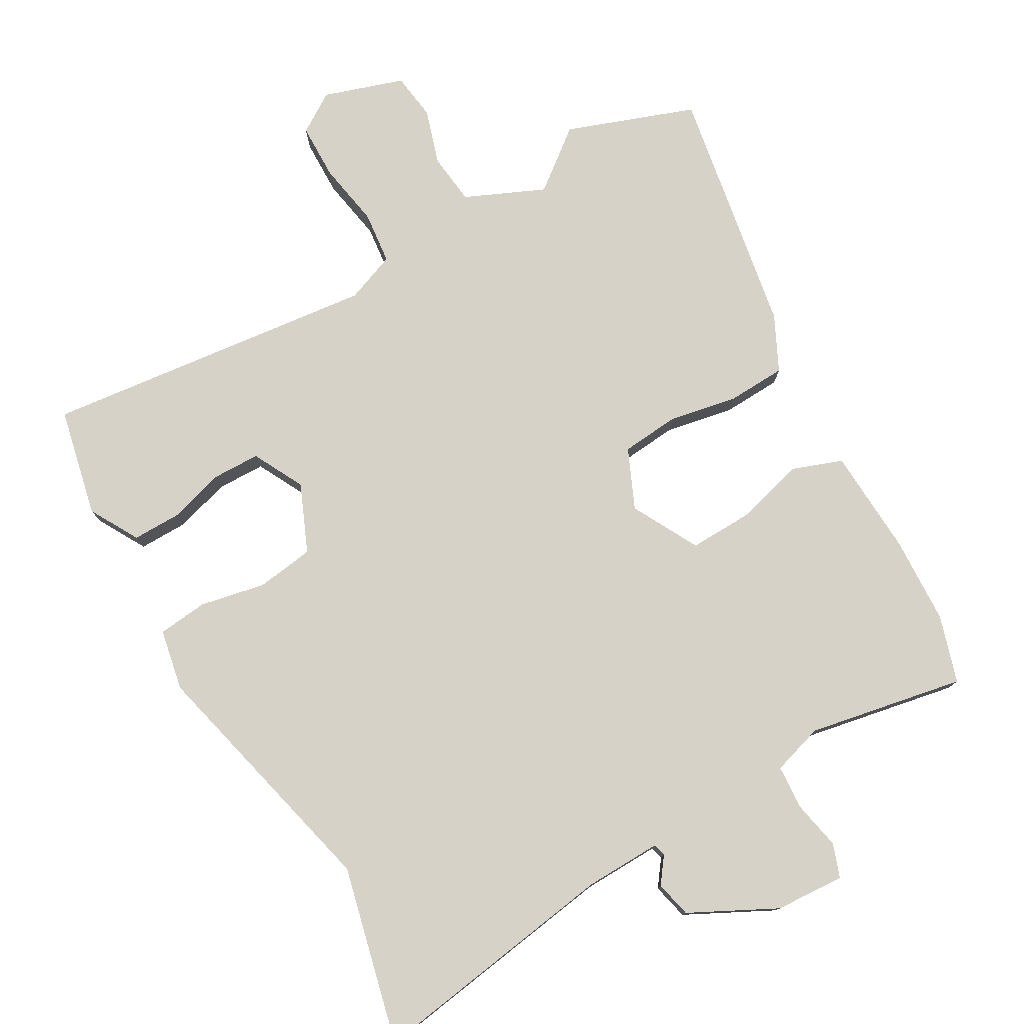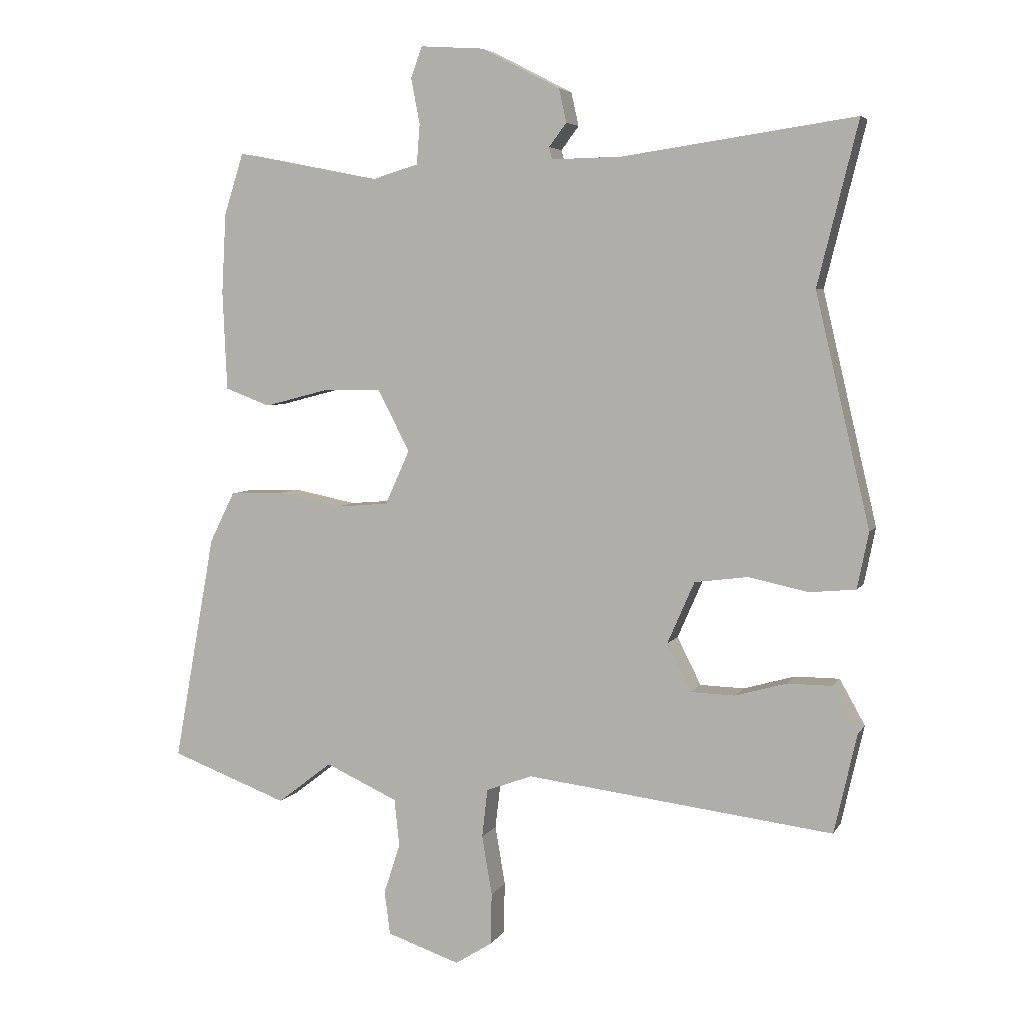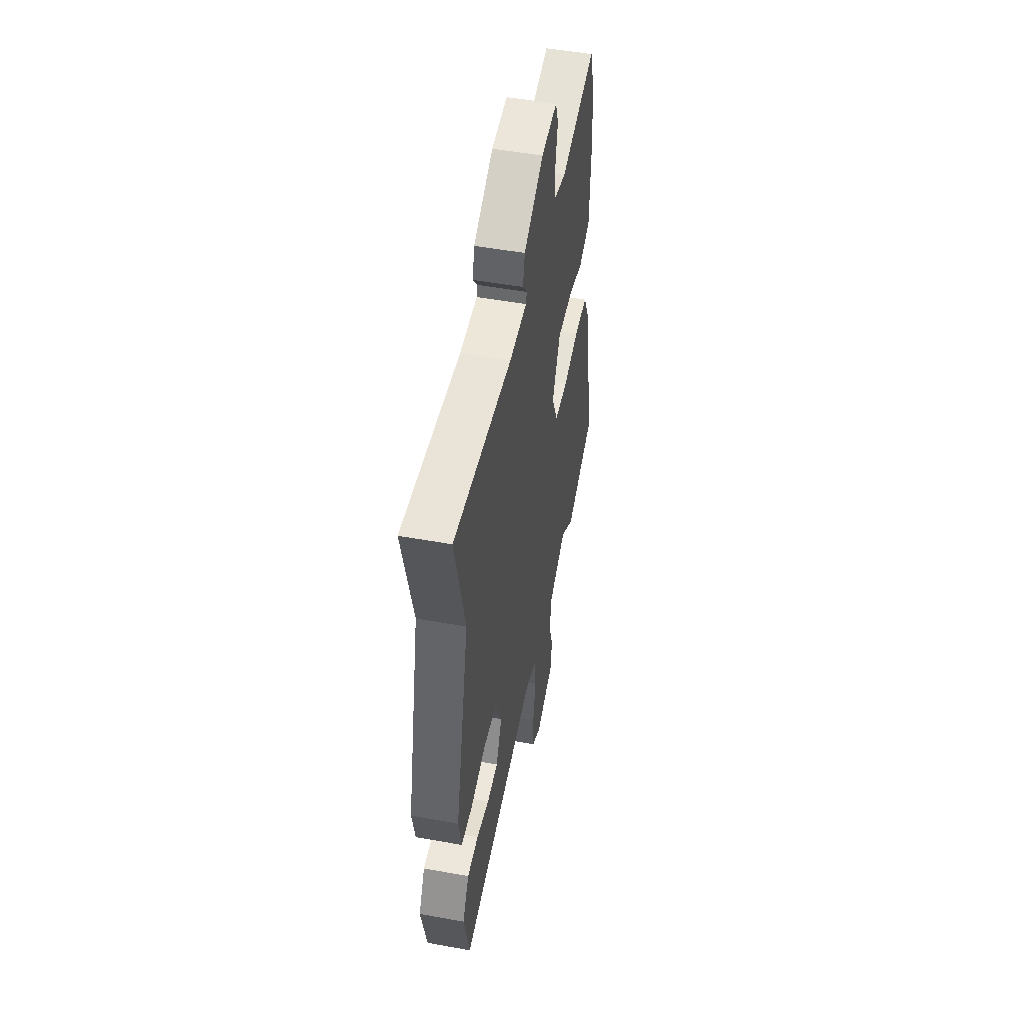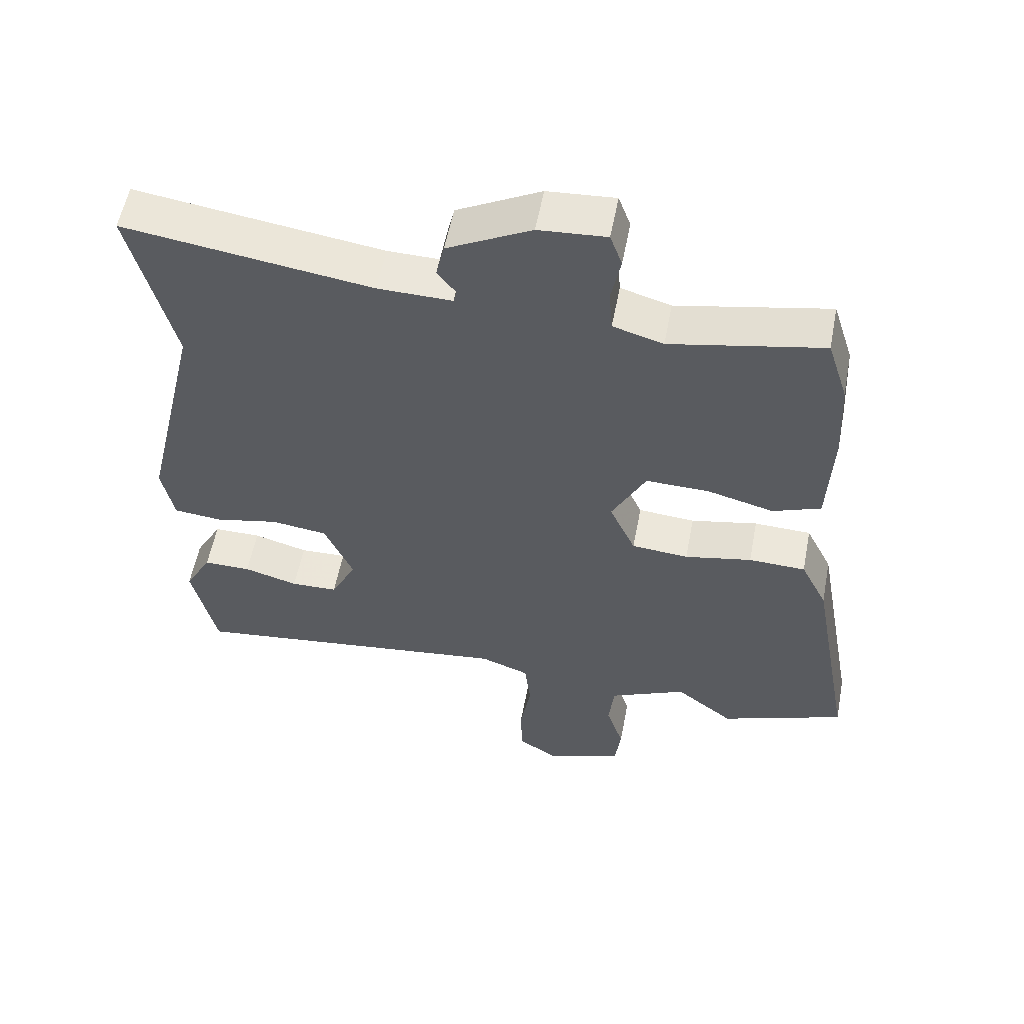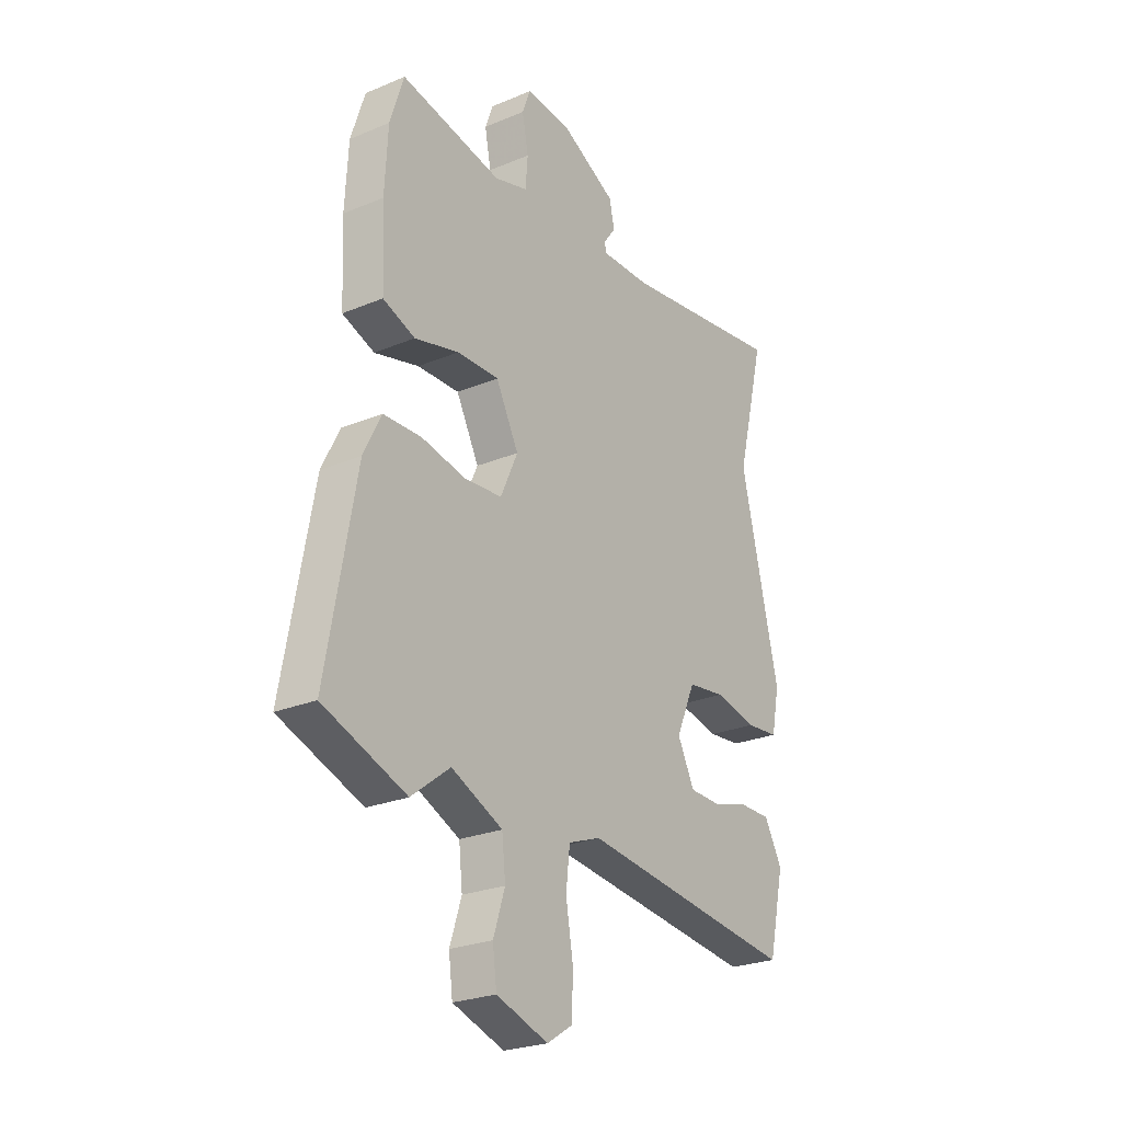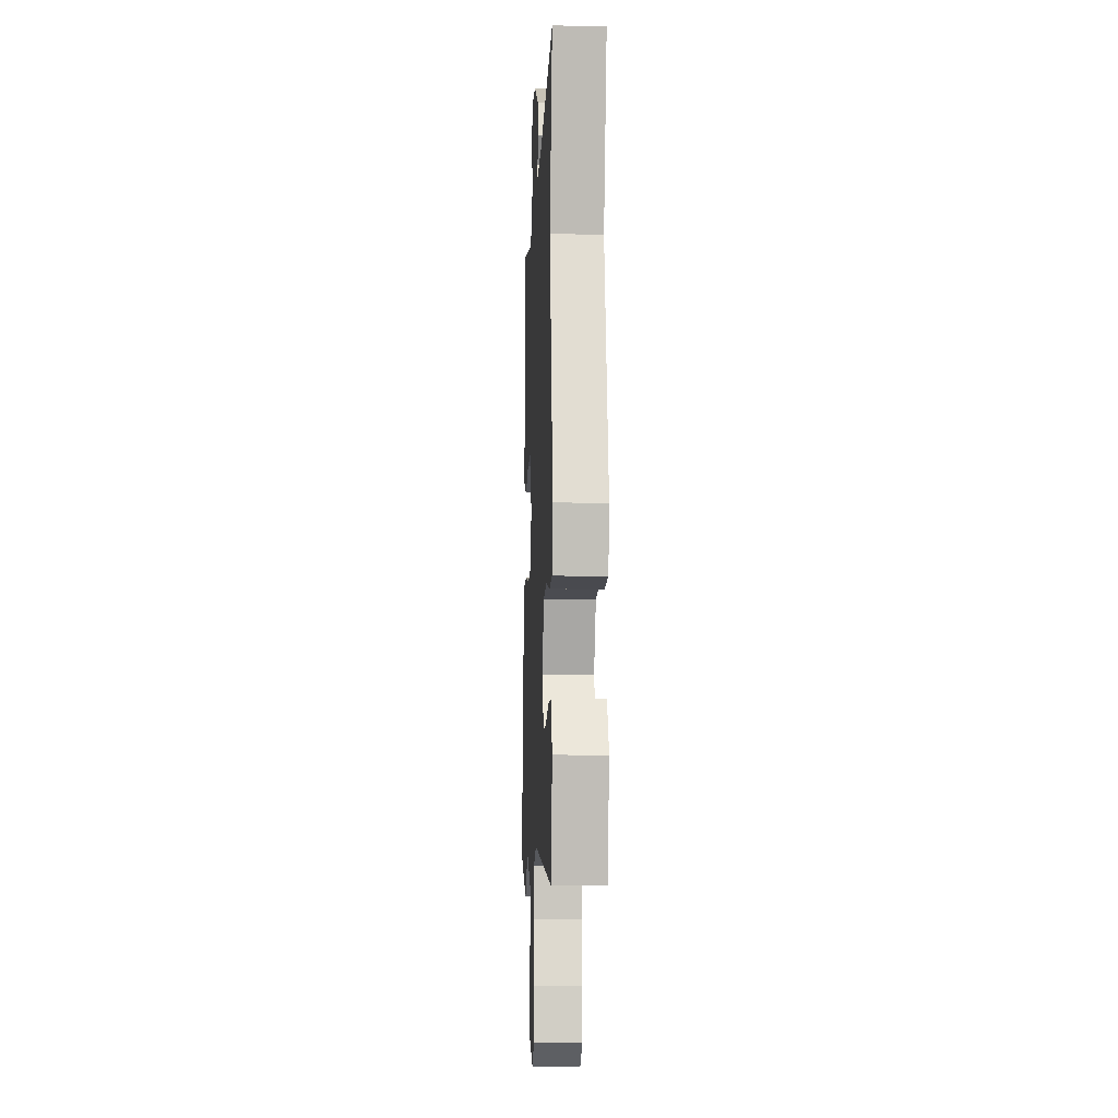
<metadata>
{"format":"obj","ext":"obj","renderer":"f3d","projection":"perspective","resolution":1024,"background":"white","views":[{"elev":77.8,"azim":-30.2,"up":"+Y"},{"elev":5.2,"azim":-162.5,"up":"+Z"},{"elev":50.7,"azim":-78.8,"up":"+Z"},{"elev":56.0,"azim":10.8,"up":"+Z"},{"elev":-25.2,"azim":124.0,"up":"+Z"},{"elev":-8.0,"azim":-92.7,"up":"+Z"}]}
</metadata>
<code>
v 0.487 0.07 0.54
v 0.518 0.07 0.443
v 0.525 0.07 0.315
v 0.518 0.07 0.158
v 0.446 0.07 0.131
v 0.346 0.07 0.157
v 0.252 0.07 0.159
v 0.201 0.07 0.061
v 0.24 0.07 -0.025
v 0.325 0.07 -0.032
v 0.425 0.07 -0.012
v 0.51 0.07 -0.015
v 0.55 0.07 -0.095
v 0.616 0.07 -0.457
v 0.43 0.07 -0.526
v 0.343 0.07 -0.459
v 0.228 0.07 -0.511
v 0.22 0.07 -0.586
v 0.246 0.07 -0.666
v 0.237 0.07 -0.735
v 0.121 0.07 -0.774
v 0.063 0.07 -0.737
v 0.061 0.07 -0.655
v 0.077 0.07 -0.561
v 0.068 0.07 -0.484
v -0.005 0.07 -0.457
v -0.492 0.07 -0.516
v -0.528 0.07 -0.358
v -0.488 0.07 -0.286
v -0.417 0.07 -0.286
v -0.336 0.07 -0.309
v -0.266 0.07 -0.307
v -0.228 0.07 -0.232
v -0.271 0.07 -0.134
v -0.355 0.07 -0.123
v -0.45 0.07 -0.143
v -0.523 0.07 -0.136
v -0.541 0.07 -0.047
v -0.455 0.07 0.319
v -0.519 0.07 0.576
v -0.15 0.07 0.523
v -0.039 0.07 0.521
v -0.034 0.07 0.54
v -0.062 0.07 0.577
v -0.05 0.07 0.63
v 0.075 0.07 0.695
v 0.176 0.07 0.702
v 0.194 0.07 0.653
v 0.18 0.07 0.581
v 0.185 0.07 0.517
v 0.26 0.07 0.495
v 0.487 0 0.54
v 0.518 0 0.443
v 0.525 0 0.315
v 0.518 0 0.158
v 0.446 0 0.131
v 0.346 0 0.157
v 0.252 0 0.159
v 0.201 0 0.061
v 0.24 0 -0.025
v 0.325 0 -0.032
v 0.425 0 -0.012
v 0.51 0 -0.015
v 0.55 0 -0.095
v 0.616 0 -0.457
v 0.43 0 -0.526
v 0.343 0 -0.459
v 0.228 0 -0.511
v 0.22 0 -0.586
v 0.246 0 -0.666
v 0.237 0 -0.735
v 0.121 0 -0.774
v 0.063 0 -0.737
v 0.061 0 -0.655
v 0.077 0 -0.561
v 0.068 0 -0.484
v -0.005 0 -0.457
v -0.492 0 -0.516
v -0.528 0 -0.358
v -0.488 0 -0.286
v -0.417 0 -0.286
v -0.336 0 -0.309
v -0.266 0 -0.307
v -0.228 0 -0.232
v -0.271 0 -0.134
v -0.355 0 -0.123
v -0.45 0 -0.143
v -0.523 0 -0.136
v -0.541 0 -0.047
v -0.455 0 0.319
v -0.519 0 0.576
v -0.15 0 0.523
v -0.039 0 0.521
v -0.034 0 0.54
v -0.062 0 0.577
v -0.05 0 0.63
v 0.075 0 0.695
v 0.176 0 0.702
v 0.194 0 0.653
v 0.18 0 0.581
v 0.185 0 0.517
v 0.26 0 0.495
f 46 47 48 49
f 46 49 50
f 43 44 45 46
f 42 43 46 50
f 39 40 41
f 39 41 42
f 35 36 37 38
f 34 35 38 39
f 33 34 39 42
f 28 29 30 31
f 26 27 28 31
f 25 26 31 32
f 21 22 23 24
f 21 24 25
f 18 19 20 21
f 17 18 21 25
f 16 17 25 32
f 14 15 16
f 10 11 12 13
f 9 10 13 14
f 3 4 5 6
f 3 6 7
f 51 1 2 3
f 51 3 7
f 33 42 50 51
f 33 51 7 8
f 32 33 8 9
f 9 14 16 32
f 100 99 98 97
f 101 100 97
f 97 96 95 94
f 101 97 94 93
f 92 91 90
f 93 92 90
f 89 88 87 86
f 90 89 86 85
f 93 90 85 84
f 82 81 80 79
f 82 79 78 77
f 83 82 77 76
f 75 74 73 72
f 76 75 72
f 72 71 70 69
f 76 72 69 68
f 83 76 68 67
f 67 66 65
f 64 63 62 61
f 65 64 61 60
f 57 56 55 54
f 58 57 54
f 54 53 52 102
f 58 54 102
f 102 101 93 84
f 59 58 102 84
f 60 59 84 83
f 83 67 65 60
f 1 52 53 2
f 2 53 54 3
f 3 54 55 4
f 4 55 56 5
f 5 56 57 6
f 6 57 58 7
f 7 58 59 8
f 8 59 60 9
f 9 60 61 10
f 10 61 62 11
f 11 62 63 12
f 12 63 64 13
f 13 64 65 14
f 14 65 66 15
f 15 66 67 16
f 16 67 68 17
f 17 68 69 18
f 18 69 70 19
f 19 70 71 20
f 20 71 72 21
f 21 72 73 22
f 22 73 74 23
f 23 74 75 24
f 24 75 76 25
f 25 76 77 26
f 26 77 78 27
f 27 78 79 28
f 28 79 80 29
f 29 80 81 30
f 30 81 82 31
f 31 82 83 32
f 32 83 84 33
f 33 84 85 34
f 34 85 86 35
f 35 86 87 36
f 36 87 88 37
f 37 88 89 38
f 38 89 90 39
f 39 90 91 40
f 40 91 92 41
f 41 92 93 42
f 42 93 94 43
f 43 94 95 44
f 44 95 96 45
f 45 96 97 46
f 46 97 98 47
f 47 98 99 48
f 48 99 100 49
f 49 100 101 50
f 50 101 102 51
f 51 102 52 1

</code>
